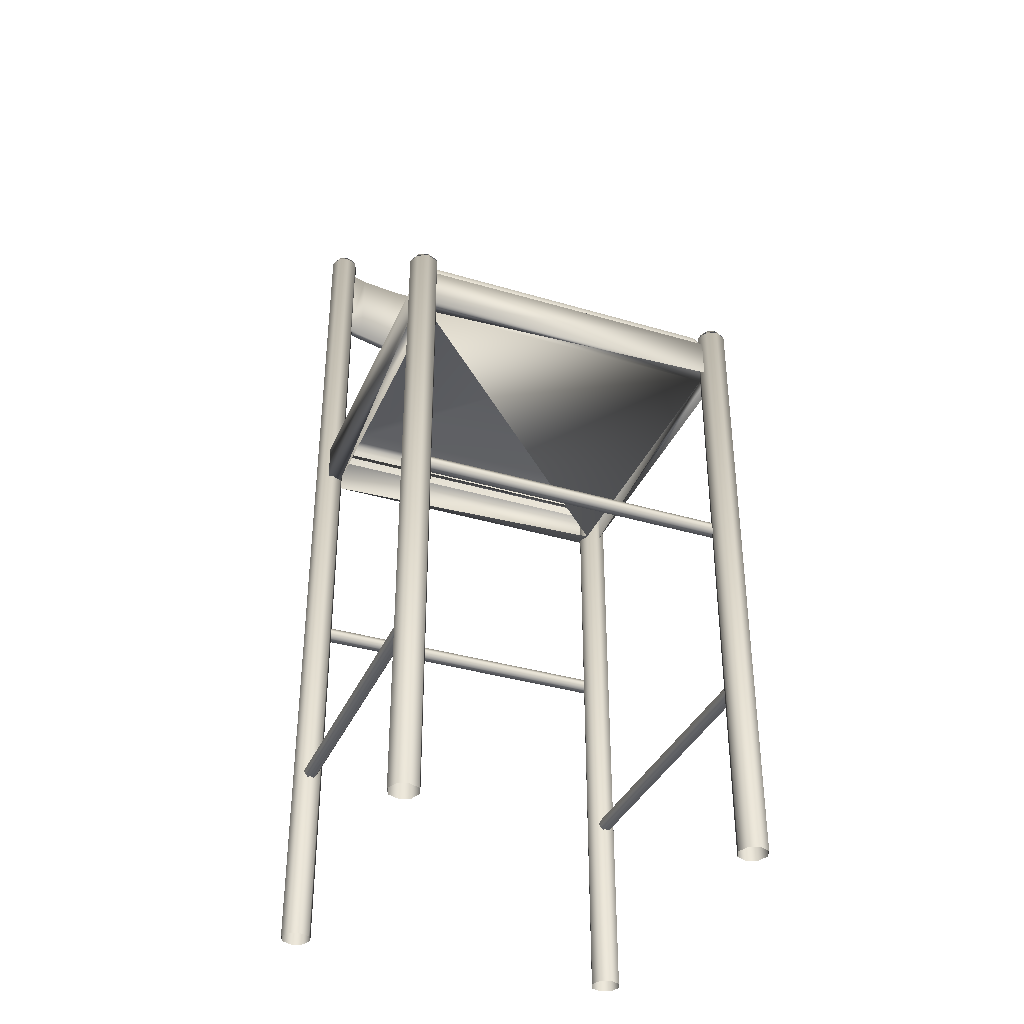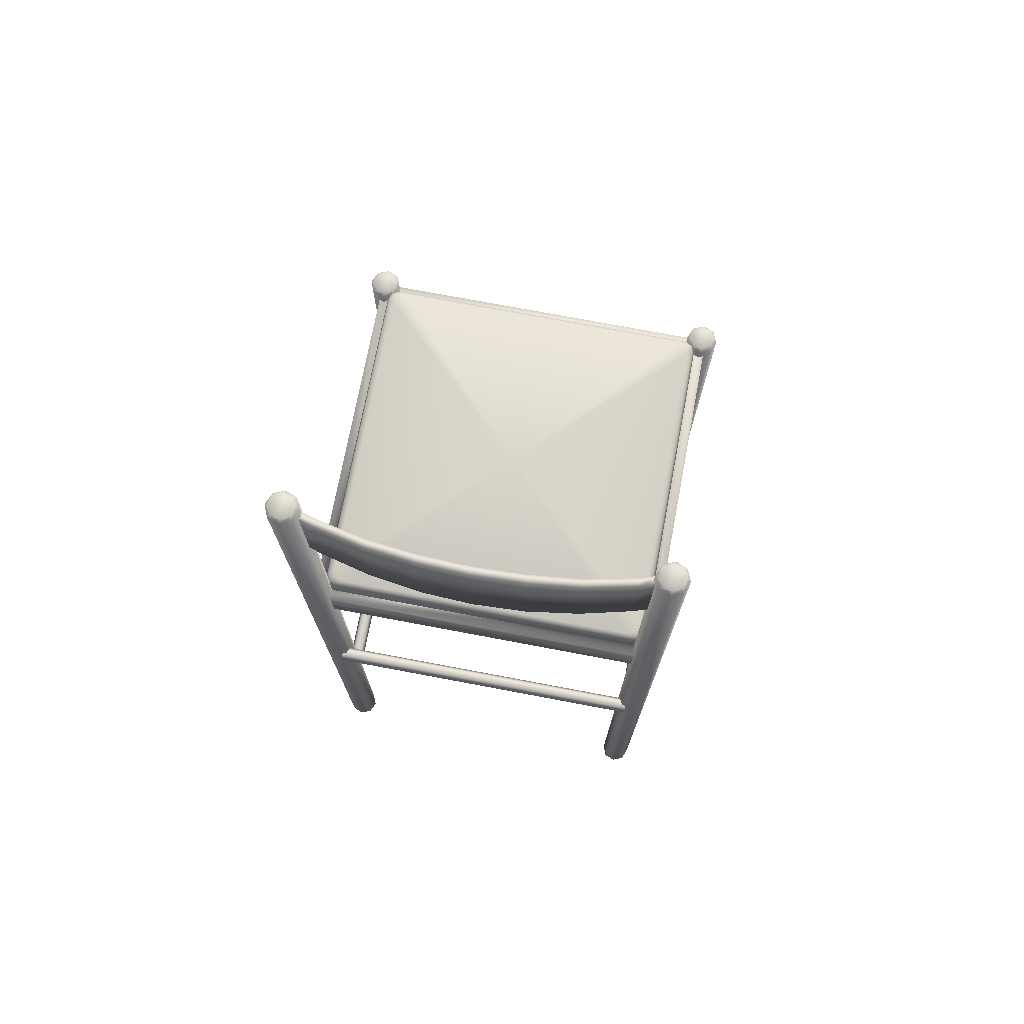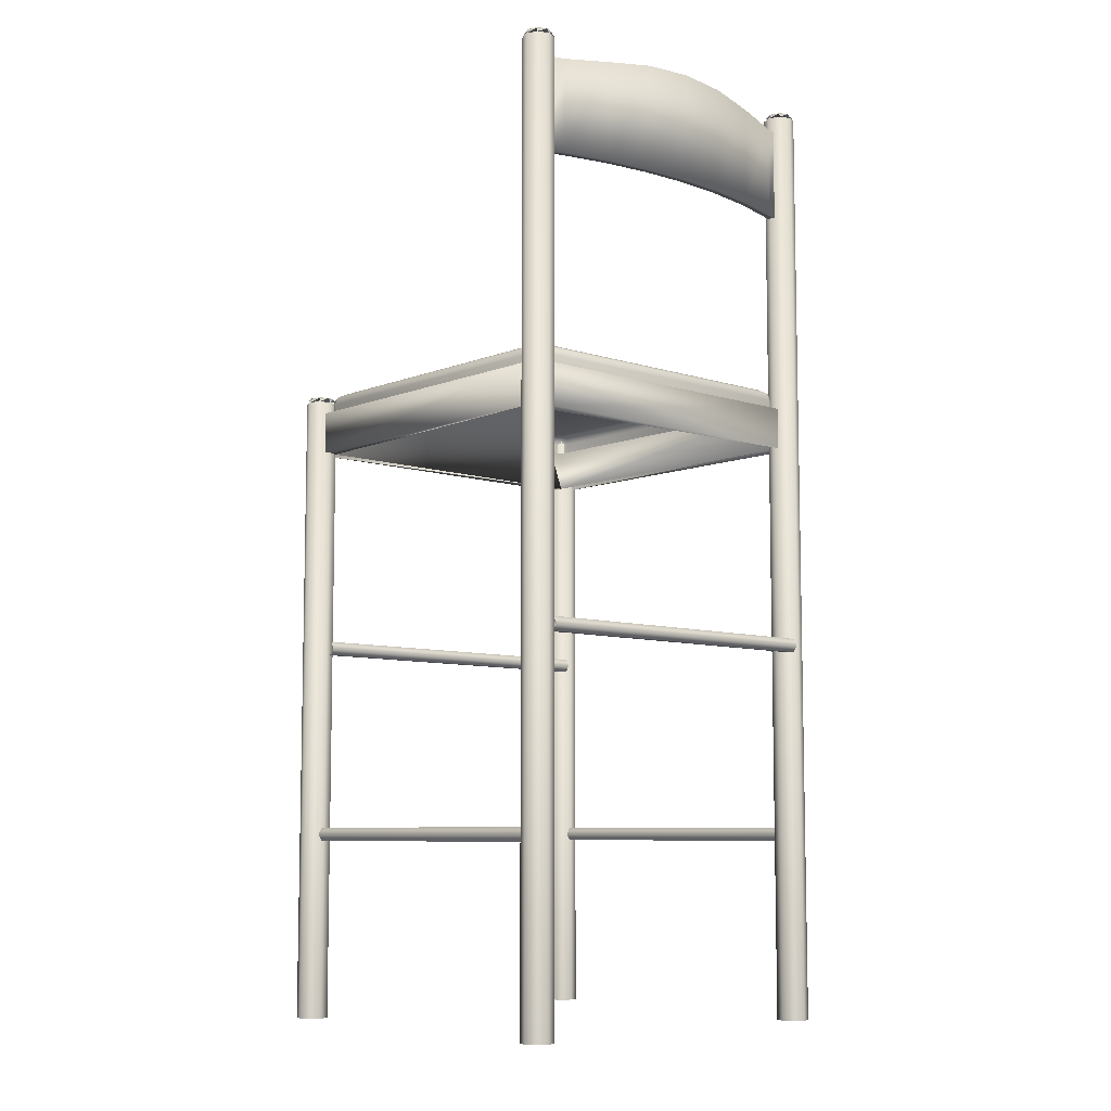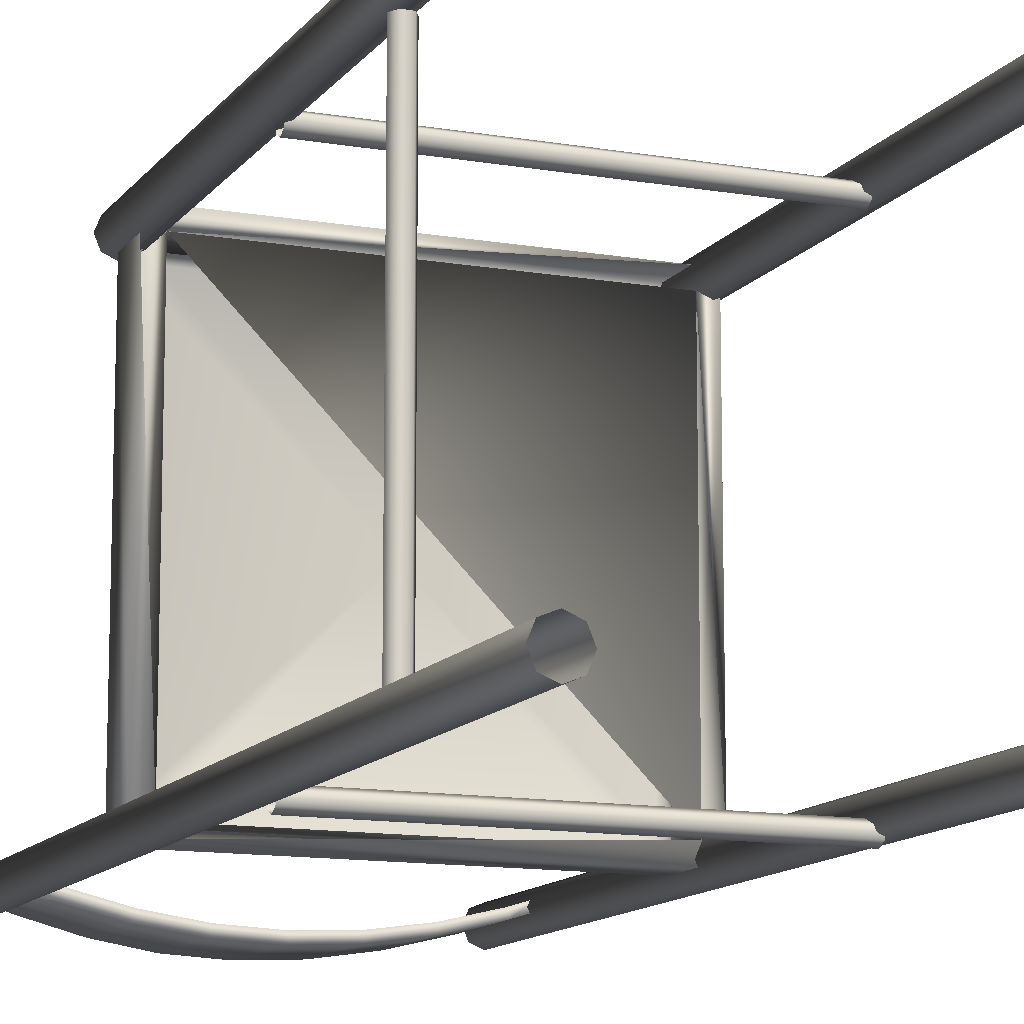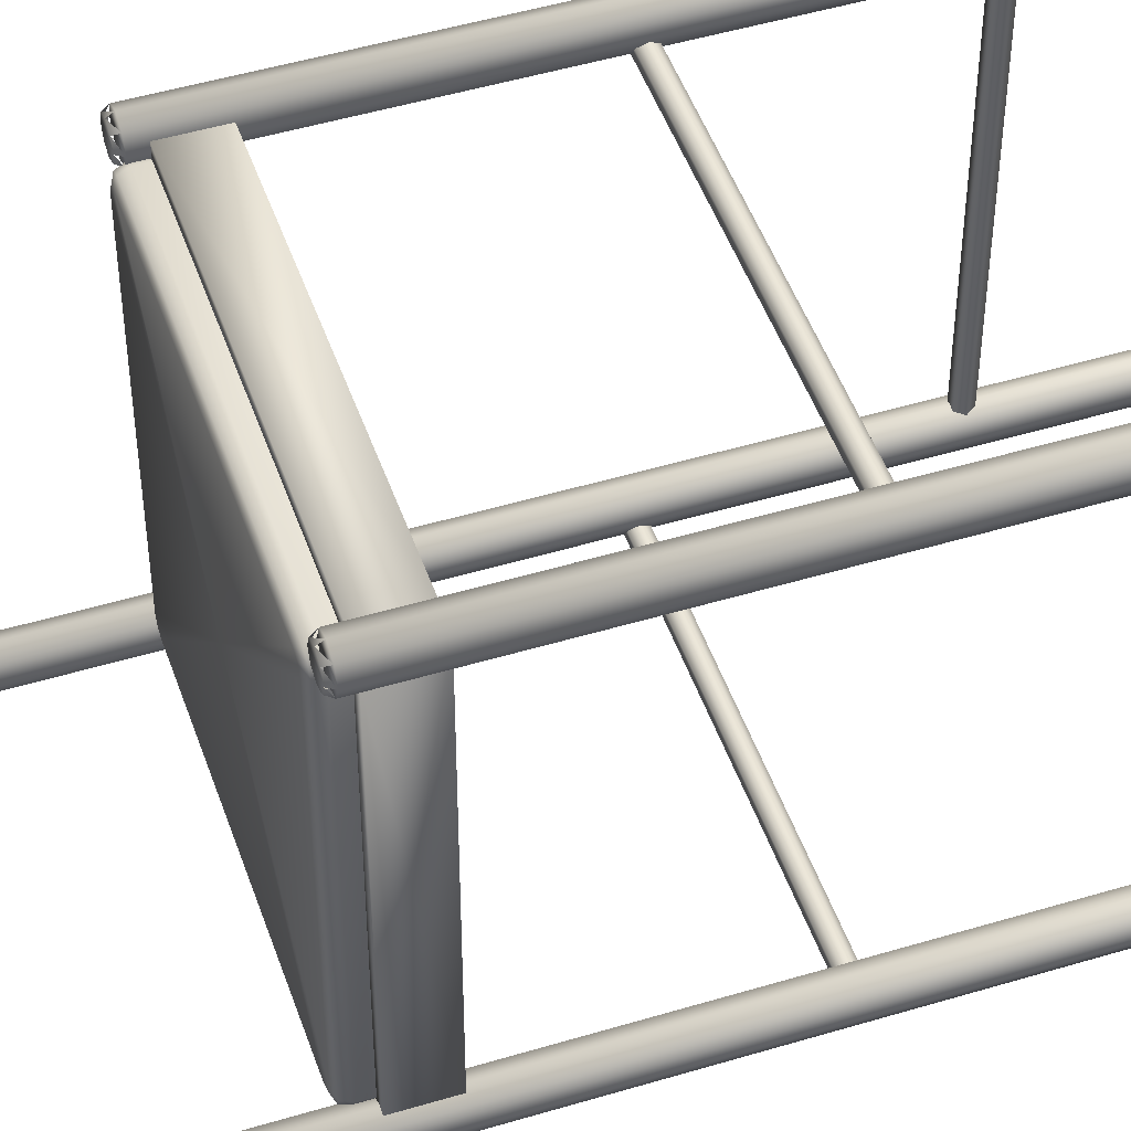
<metadata>
{"format":"obj","ext":"obj","renderer":"f3d","projection":"perspective","resolution":1024,"background":"white","views":[{"elev":-36.2,"azim":-21.3,"up":"+Y"},{"elev":73.9,"azim":-169.3,"up":"+Y"},{"elev":-7.8,"azim":137.8,"up":"+Y"},{"elev":-12.4,"azim":-22.3,"up":"+Z"},{"elev":48.1,"azim":-108.7,"up":"+Z"}]}
</metadata>
<code>
v 0.3766 0.9533 0.05938
v 0.3766 0.8592 0.05938
v 0.05109 0.8592 0.05938
v 0.05109 0.9533 0.05938
v 0.3788 0.9533 0.0519
v 0.0489 0.8592 0.0519
v 0.0489 0.9533 0.0519
v 0.3788 0.8592 0.0519
v 0.3599 0.8592 0.04598
v 0.3579 0.8592 0.05354
v 0.3579 0.9533 0.05354
v 0.3599 0.9533 0.04598
v 0.3118 0.9592 0.03435
v 0.3118 0.8592 0.03435
v 0.3105 0.9592 0.04207
v 0.3105 0.8592 0.04207
v 0.2624 0.8592 0.03515
v 0.263 0.9662 0.02734
v 0.263 0.8592 0.02734
v 0.2624 0.9662 0.03515
v 0.2138 0.9686 0.03284
v 0.2138 0.8592 0.025
v 0.2138 0.9686 0.025
v 0.2138 0.8592 0.03284
v 0.1653 0.8592 0.03515
v 0.1646 0.9662 0.02734
v 0.1646 0.8592 0.02734
v 0.1653 0.9662 0.03515
v 0.1171 0.9592 0.04207
v 0.1171 0.8592 0.04207
v 0.1158 0.8592 0.03435
v 0.1158 0.9592 0.03435
v 0.06975 0.9533 0.05354
v 0.06975 0.8592 0.05354
v 0.06781 0.8592 0.04598
v 0.06781 0.9533 0.04598
v 0.05164 0.9698 0.0432
v 0.05621 0.9698 0.05424
v 0.05164 0.9698 0.06527
v 0.0406 0.9698 0.06984
v 0.02957 0.9698 0.06527
v 0.025 0.9698 0.05423
v 0.02957 0.9698 0.0432
v 0.0406 0.9698 0.03863
v 0.0406 0.025 0.03863
v 0.02957 0.025 0.0432
v 0.025 0.025 0.05423
v 0.02957 0.025 0.06527
v 0.0406 0.025 0.06984
v 0.05164 0.025 0.06527
v 0.05621 0.025 0.05424
v 0.05164 0.025 0.0432
v 0.04943 0.975 0.04541
v 0.05309 0.975 0.05424
v 0.04943 0.975 0.06306
v 0.0406 0.975 0.06672
v 0.03178 0.975 0.06306
v 0.02812 0.975 0.05423
v 0.03178 0.975 0.04541
v 0.0406 0.975 0.04175
v 0.3981 0.9698 0.06523
v 0.387 0.9698 0.0698
v 0.376 0.9698 0.06523
v 0.3714 0.9698 0.0542
v 0.376 0.9698 0.04316
v 0.387 0.9698 0.03859
v 0.3981 0.9698 0.04316
v 0.4027 0.9698 0.05419
v 0.4027 0.025 0.05419
v 0.3981 0.025 0.04316
v 0.387 0.025 0.03859
v 0.376 0.025 0.04316
v 0.3714 0.025 0.0542
v 0.376 0.025 0.06523
v 0.387 0.025 0.0698
v 0.3981 0.025 0.06523
v 0.3959 0.975 0.06302
v 0.387 0.975 0.06668
v 0.3782 0.975 0.06302
v 0.3746 0.975 0.0542
v 0.3782 0.975 0.04537
v 0.387 0.975 0.04171
v 0.3959 0.975 0.04537
v 0.3995 0.975 0.05419
v 0.3759 0.6106 0.3895
v 0.05179 0.6106 0.3895
v 0.3759 0.6106 0.06538
v 0.0518 0.6106 0.06538
v 0.3759 0.6524 0.4052
v 0.3759 0.6106 0.4052
v 0.05179 0.6106 0.4052
v 0.05179 0.6524 0.4052
v 0.3759 0.6524 0.3895
v 0.05179 0.6524 0.3895
v 0.3759 0.6524 0.06538
v 0.3916 0.6524 0.06538
v 0.3916 0.6106 0.06538
v 0.3916 0.6106 0.3895
v 0.3916 0.6524 0.3895
v 0.0518 0.6524 0.06538
v 0.03612 0.6524 0.06538
v 0.03612 0.6106 0.06538
v 0.03611 0.6106 0.3895
v 0.03611 0.6524 0.3895
v 0.0518 0.6524 0.0497
v 0.0518 0.6106 0.0497
v 0.3759 0.6106 0.04972
v 0.3759 0.6524 0.04972
v 0.3871 0.025 0.4163
v 0.3981 0.025 0.4117
v 0.4027 0.025 0.4007
v 0.3981 0.025 0.3896
v 0.3871 0.025 0.3851
v 0.376 0.025 0.3896
v 0.3715 0.025 0.4007
v 0.376 0.025 0.4117
v 0.3871 0.6647 0.4163
v 0.3981 0.6647 0.4117
v 0.4027 0.6647 0.4007
v 0.3981 0.6647 0.3896
v 0.3871 0.6647 0.3851
v 0.376 0.6647 0.3896
v 0.3715 0.6647 0.4007
v 0.376 0.6647 0.4117
v 0.3783 0.6699 0.4095
v 0.3746 0.6699 0.4007
v 0.3783 0.6699 0.3918
v 0.3871 0.6699 0.3882
v 0.3959 0.6699 0.3918
v 0.3996 0.6699 0.4007
v 0.3959 0.6699 0.4095
v 0.3871 0.6699 0.4131
v 0.0296 0.6647 0.3896
v 0.04064 0.6647 0.3851
v 0.05167 0.6647 0.3896
v 0.05624 0.6647 0.4007
v 0.05167 0.6647 0.4117
v 0.04063 0.6647 0.4163
v 0.0296 0.6647 0.4117
v 0.02503 0.6647 0.4007
v 0.02503 0.025 0.4007
v 0.0296 0.025 0.4117
v 0.04063 0.025 0.4163
v 0.05167 0.025 0.4117
v 0.05624 0.025 0.4007
v 0.05167 0.025 0.3896
v 0.04064 0.025 0.3851
v 0.0296 0.025 0.3896
v 0.03181 0.6699 0.3919
v 0.04064 0.6699 0.3882
v 0.04946 0.6699 0.3919
v 0.05312 0.6699 0.4007
v 0.04946 0.6699 0.4095
v 0.04063 0.6699 0.4132
v 0.03181 0.6699 0.4095
v 0.02815 0.6699 0.4007
v 0.3812 0.6422 0.3846
v 0.3812 0.6632 0.3846
v 0.3812 0.6422 0.07024
v 0.3812 0.6632 0.07024
v 0.3789 0.6706 0.3827
v 0.3789 0.6706 0.07217
v 0.3782 0.6422 0.3918
v 0.3782 0.6632 0.3918
v 0.3782 0.6422 0.06307
v 0.3782 0.6632 0.06307
v 0.376 0.6706 0.3899
v 0.3759 0.6706 0.065
v 0.3735 0.6736 0.3781
v 0.3735 0.6736 0.07682
v 0.371 0.6422 0.3948
v 0.371 0.6632 0.3948
v 0.3705 0.6736 0.3852
v 0.3705 0.6736 0.06965
v 0.3688 0.6706 0.3928
v 0.3633 0.6736 0.3882
v 0.06437 0.6736 0.3882
v 0.05891 0.6706 0.3929
v 0.0572 0.6736 0.3852
v 0.05719 0.6736 0.06966
v 0.05665 0.6422 0.3948
v 0.05665 0.6632 0.3948
v 0.05423 0.6736 0.3781
v 0.05174 0.6706 0.3899
v 0.05173 0.6706 0.06501
v 0.04948 0.6422 0.3918
v 0.04948 0.6632 0.3918
v 0.04947 0.6422 0.06308
v 0.04947 0.6632 0.06308
v 0.04877 0.6706 0.3827
v 0.04651 0.6422 0.3846
v 0.04651 0.6632 0.3846
v 0.3688 0.6706 0.06204
v 0.05891 0.6706 0.06203
v 0.06437 0.6736 0.06668
v 0.3633 0.6736 0.06669
v 0.371 0.6632 0.06011
v 0.05665 0.6632 0.0601
v 0.371 0.6422 0.06011
v 0.05665 0.6422 0.0601
v 0.05423 0.6736 0.07682
v 0.04877 0.6706 0.07217
v 0.04651 0.6632 0.07024
v 0.04651 0.6422 0.07024
v 0.2138 0.6736 0.2274
v 0.04695 0.4035 0.05106
v 0.04695 0.3968 0.04716
v 0.04695 0.3968 0.03936
v 0.04695 0.4035 0.03546
v 0.04695 0.4103 0.03936
v 0.04695 0.4103 0.04716
v 0.3807 0.4035 0.05106
v 0.3807 0.3968 0.04716
v 0.3807 0.3968 0.03936
v 0.3807 0.4035 0.03546
v 0.3807 0.4103 0.03936
v 0.3807 0.4103 0.04716
v 0.04694 0.4035 0.3818
v 0.3807 0.4035 0.3818
v 0.3807 0.3968 0.3857
v 0.04695 0.3968 0.3857
v 0.3807 0.3968 0.3935
v 0.04695 0.3968 0.3935
v 0.3807 0.4035 0.3974
v 0.04694 0.4035 0.3974
v 0.3807 0.4103 0.3935
v 0.04694 0.4103 0.3935
v 0.3807 0.4103 0.3857
v 0.04694 0.4103 0.3857
v 0.3792 0.2109 0.04954
v 0.3792 0.2109 0.3833
v 0.3831 0.2041 0.3833
v 0.3831 0.2041 0.04954
v 0.3909 0.2041 0.3833
v 0.3909 0.2041 0.04954
v 0.3948 0.2109 0.3833
v 0.3948 0.2109 0.04954
v 0.3909 0.2177 0.3833
v 0.3909 0.2176 0.04954
v 0.3831 0.2177 0.3833
v 0.3831 0.2177 0.04954
v 0.04455 0.2041 0.04955
v 0.04456 0.2041 0.3833
v 0.04846 0.2109 0.3833
v 0.04845 0.2109 0.04955
v 0.03675 0.2041 0.04955
v 0.03676 0.2041 0.3833
v 0.03285 0.2109 0.04955
v 0.03286 0.2109 0.3833
v 0.03675 0.2176 0.04955
v 0.03676 0.2177 0.3833
v 0.04455 0.2177 0.04955
v 0.04456 0.2177 0.3833
f 11 15 12
f 15 13 12
f 20 21 18
f 21 23 18
f 28 29 26
f 29 32 26
f 29 33 32
f 33 36 32
f 7 36 4
f 36 33 4
f 21 28 23
f 28 26 23
f 15 20 13
f 20 18 13
f 1 11 5
f 11 12 5
f 9 14 10
f 14 16 10
f 19 22 17
f 22 24 17
f 27 31 25
f 31 30 25
f 31 35 30
f 35 34 30
f 3 34 6
f 34 35 6
f 22 27 24
f 27 25 24
f 14 19 16
f 19 17 16
f 8 9 2
f 9 10 2
f 12 13 9
f 13 14 9
f 18 23 19
f 23 22 19
f 26 32 27
f 32 31 27
f 32 36 31
f 36 35 31
f 6 35 7
f 35 36 7
f 23 26 22
f 26 27 22
f 13 18 14
f 18 19 14
f 5 12 8
f 12 9 8
f 10 16 11
f 16 15 11
f 17 24 20
f 24 21 20
f 25 30 28
f 30 29 28
f 30 34 29
f 34 33 29
f 4 33 3
f 33 34 3
f 24 25 21
f 25 28 21
f 16 17 15
f 17 20 15
f 2 10 1
f 10 11 1
f 38 39 37
f 39 40 37
f 40 41 37
f 41 42 37
f 42 43 37
f 43 44 37
f 44 43 45
f 43 46 45
f 43 42 46
f 42 47 46
f 42 41 47
f 41 48 47
f 41 40 48
f 40 49 48
f 40 39 49
f 39 50 49
f 39 38 50
f 38 51 50
f 38 37 51
f 37 52 51
f 37 44 52
f 44 45 52
f 54 55 53
f 55 56 53
f 56 57 53
f 57 58 53
f 58 59 53
f 59 60 53
f 54 53 38
f 55 54 39
f 56 55 40
f 57 56 41
f 58 57 42
f 59 58 43
f 60 59 44
f 53 60 37
f 62 63 61
f 63 64 61
f 64 65 61
f 65 66 61
f 66 67 61
f 67 68 61
f 68 67 69
f 67 70 69
f 67 66 70
f 66 71 70
f 66 65 71
f 65 72 71
f 65 64 72
f 64 73 72
f 64 63 73
f 63 74 73
f 63 62 74
f 62 75 74
f 62 61 75
f 61 76 75
f 61 68 76
f 68 69 76
f 78 79 77
f 79 80 77
f 80 81 77
f 81 82 77
f 82 83 77
f 83 84 77
f 78 77 62
f 79 78 63
f 80 79 64
f 81 80 65
f 82 81 66
f 83 82 67
f 84 83 68
f 77 84 61
f 85 87 86
f 93 87 85
f 93 95 87
f 96 98 97
f 98 96 99
f 97 95 96
f 95 93 99
f 99 96 95
f 85 98 99
f 97 98 85
f 100 86 88
f 100 94 86
f 104 102 103
f 102 104 101
f 88 102 101
f 94 100 101
f 101 104 94
f 103 94 104
f 103 102 88
f 90 89 91
f 91 89 92
f 94 85 86
f 94 93 85
f 92 86 91
f 89 93 92
f 92 93 94
f 90 93 89
f 91 86 90
f 106 107 105
f 107 108 105
f 106 105 100
f 105 108 100
f 108 95 100
f 107 87 108
f 87 107 106
f 123 122 124
f 122 121 124
f 121 120 124
f 120 119 124
f 119 118 124
f 118 117 124
f 117 118 109
f 118 110 109
f 118 119 110
f 119 111 110
f 119 120 111
f 120 112 111
f 120 121 112
f 121 113 112
f 121 122 113
f 122 114 113
f 122 123 114
f 123 115 114
f 123 124 115
f 124 116 115
f 124 117 116
f 117 109 116
f 126 127 125
f 127 128 125
f 128 129 125
f 129 130 125
f 130 131 125
f 131 132 125
f 126 125 123
f 127 126 122
f 128 127 121
f 129 128 120
f 130 129 119
f 131 130 118
f 132 131 117
f 125 132 124
f 134 135 133
f 135 136 133
f 136 137 133
f 137 138 133
f 138 139 133
f 139 140 133
f 140 139 141
f 139 142 141
f 139 138 142
f 138 143 142
f 138 137 143
f 137 144 143
f 137 136 144
f 136 145 144
f 136 135 145
f 135 146 145
f 135 134 146
f 134 147 146
f 134 133 147
f 133 148 147
f 133 140 148
f 140 141 148
f 150 151 149
f 151 152 149
f 152 153 149
f 153 154 149
f 154 155 149
f 155 156 149
f 150 149 134
f 151 150 135
f 152 151 136
f 153 152 137
f 154 153 138
f 155 154 139
f 156 155 140
f 149 156 133
f 185 189 194
f 189 198 194
f 189 188 198
f 188 200 198
f 165 166 199
f 166 197 199
f 168 193 166
f 193 197 166
f 162 168 160
f 168 166 160
f 166 165 160
f 165 159 160
f 163 164 157
f 164 158 157
f 167 161 164
f 161 158 164
f 175 167 172
f 167 164 172
f 164 163 172
f 163 171 172
f 186 187 181
f 187 182 181
f 184 178 187
f 178 182 187
f 190 184 192
f 184 187 192
f 187 186 192
f 186 191 192
f 188 189 204
f 189 203 204
f 202 203 185
f 203 189 185
f 180 185 195
f 185 194 195
f 174 196 168
f 196 193 168
f 170 174 162
f 174 168 162
f 173 169 167
f 169 161 167
f 176 173 175
f 173 167 175
f 179 177 184
f 177 178 184
f 183 179 190
f 179 184 190
f 201 202 180
f 202 185 180
f 178 177 175
f 177 176 175
f 182 178 172
f 178 175 172
f 182 171 181
f 182 172 171
f 195 194 196
f 194 193 196
f 194 198 193
f 198 197 193
f 198 200 197
f 200 199 197
f 170 162 169
f 162 161 169
f 162 160 161
f 160 158 161
f 160 159 158
f 159 157 158
f 202 201 190
f 201 183 190
f 203 202 192
f 202 190 192
f 203 191 204
f 203 192 191
f 177 179 205
f 179 183 205
f 183 201 205
f 201 180 205
f 180 195 205
f 195 196 205
f 196 174 205
f 174 170 205
f 170 169 205
f 169 173 205
f 173 176 205
f 176 177 205
f 212 213 206
f 213 207 206
f 213 214 207
f 214 208 207
f 214 215 208
f 215 209 208
f 215 216 209
f 216 210 209
f 216 217 210
f 217 211 210
f 217 212 211
f 212 206 211
f 220 219 221
f 219 218 221
f 222 220 223
f 220 221 223
f 224 222 225
f 222 223 225
f 226 224 227
f 224 225 227
f 228 226 229
f 226 227 229
f 219 228 218
f 228 229 218
f 231 232 230
f 232 233 230
f 232 234 233
f 234 235 233
f 234 236 235
f 236 237 235
f 236 238 237
f 238 239 237
f 238 240 239
f 240 241 239
f 240 231 241
f 231 230 241
f 243 244 242
f 244 245 242
f 247 243 246
f 243 242 246
f 249 247 248
f 247 246 248
f 251 249 250
f 249 248 250
f 253 251 252
f 251 250 252
f 244 253 245
f 253 252 245

</code>
